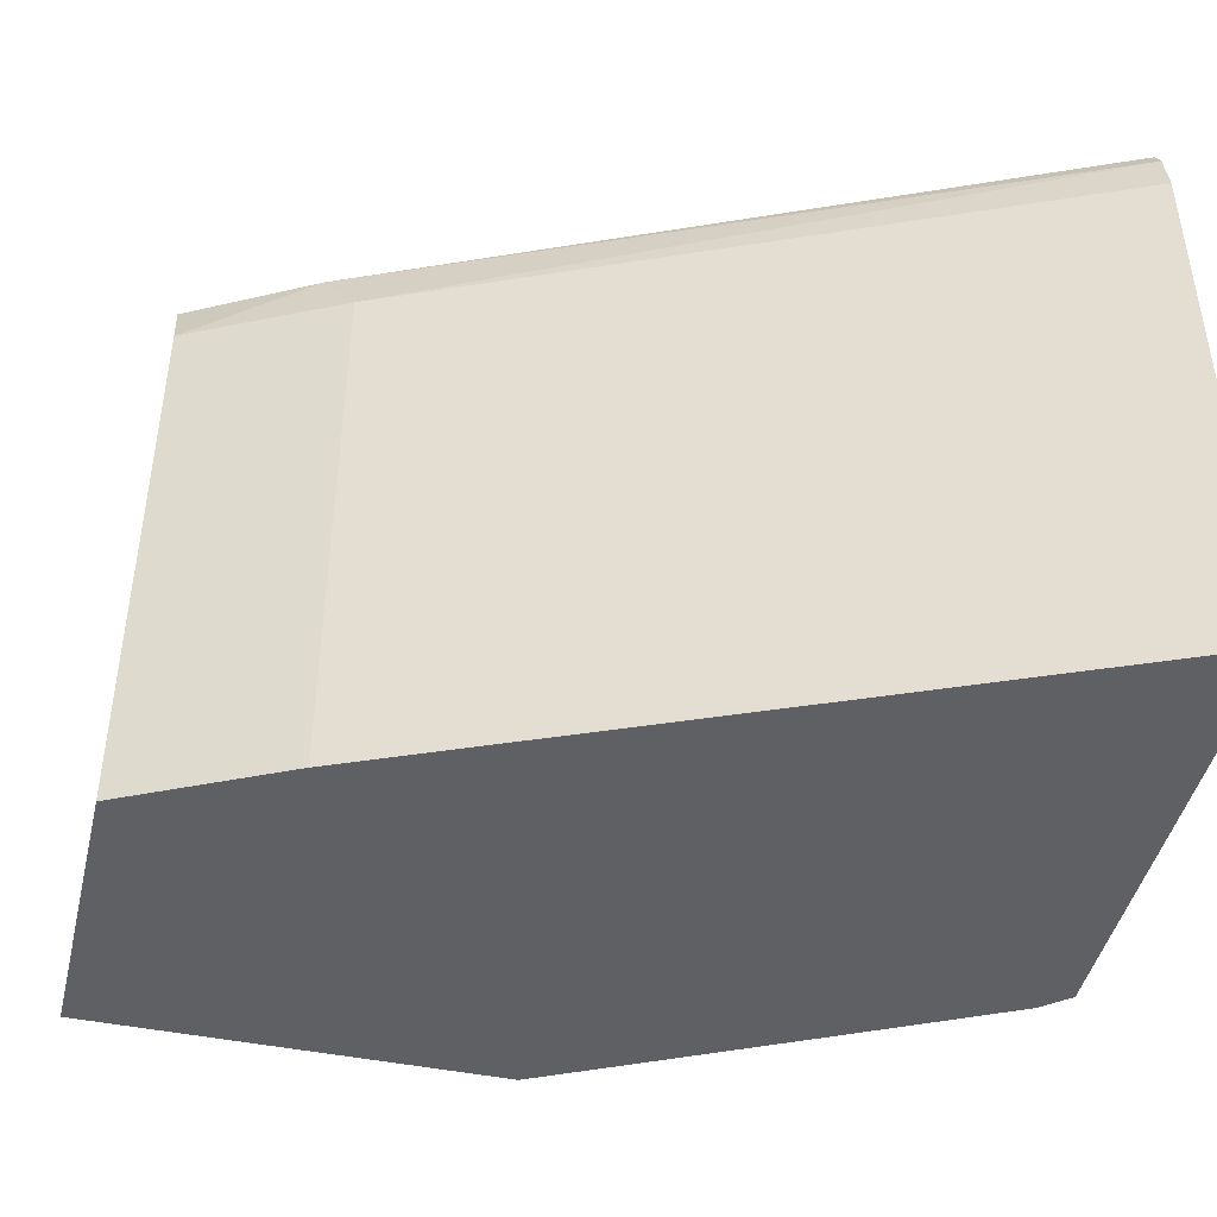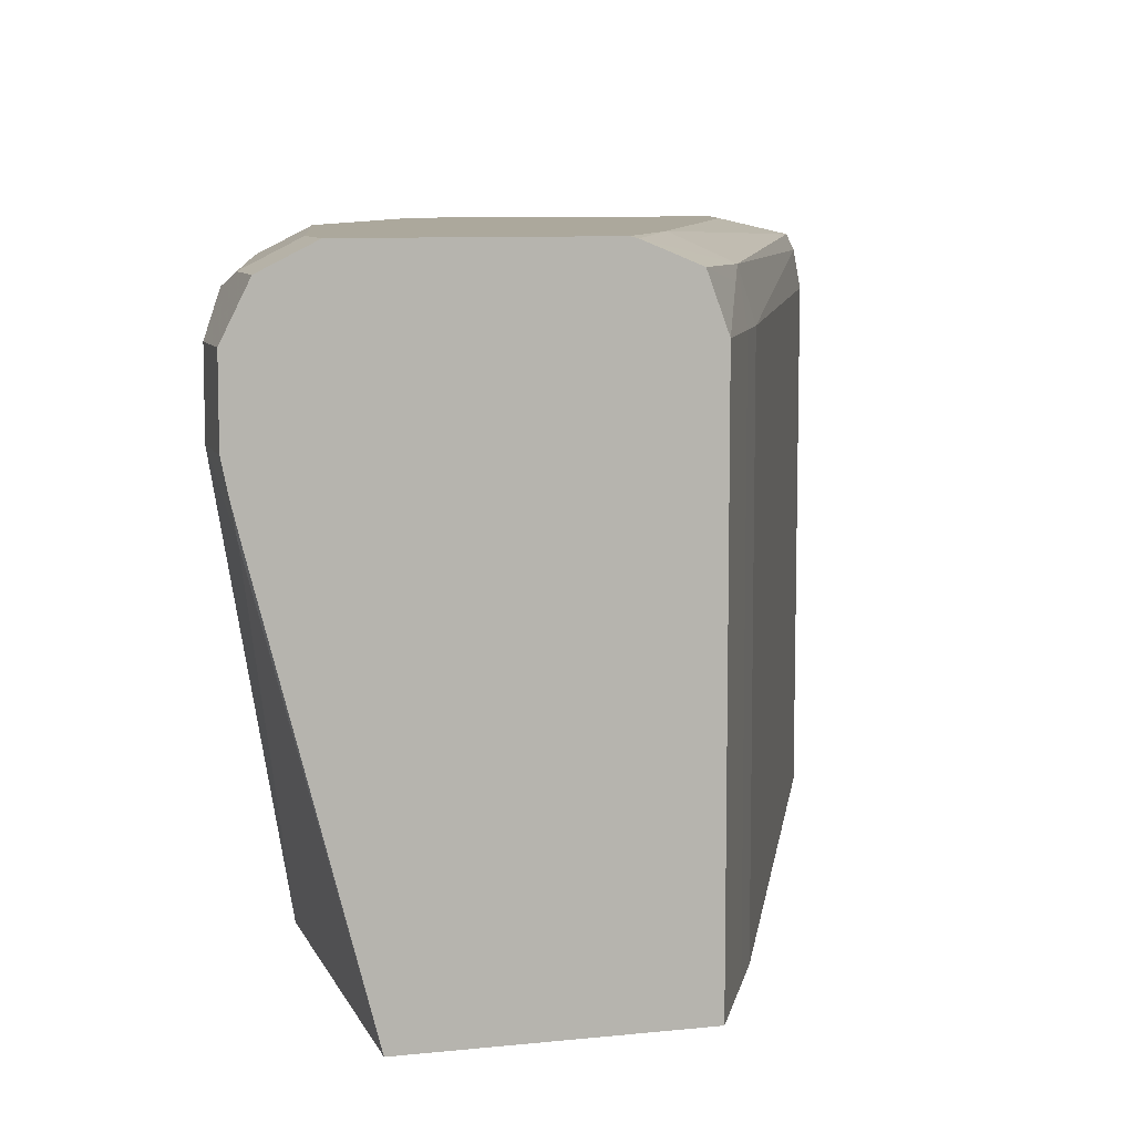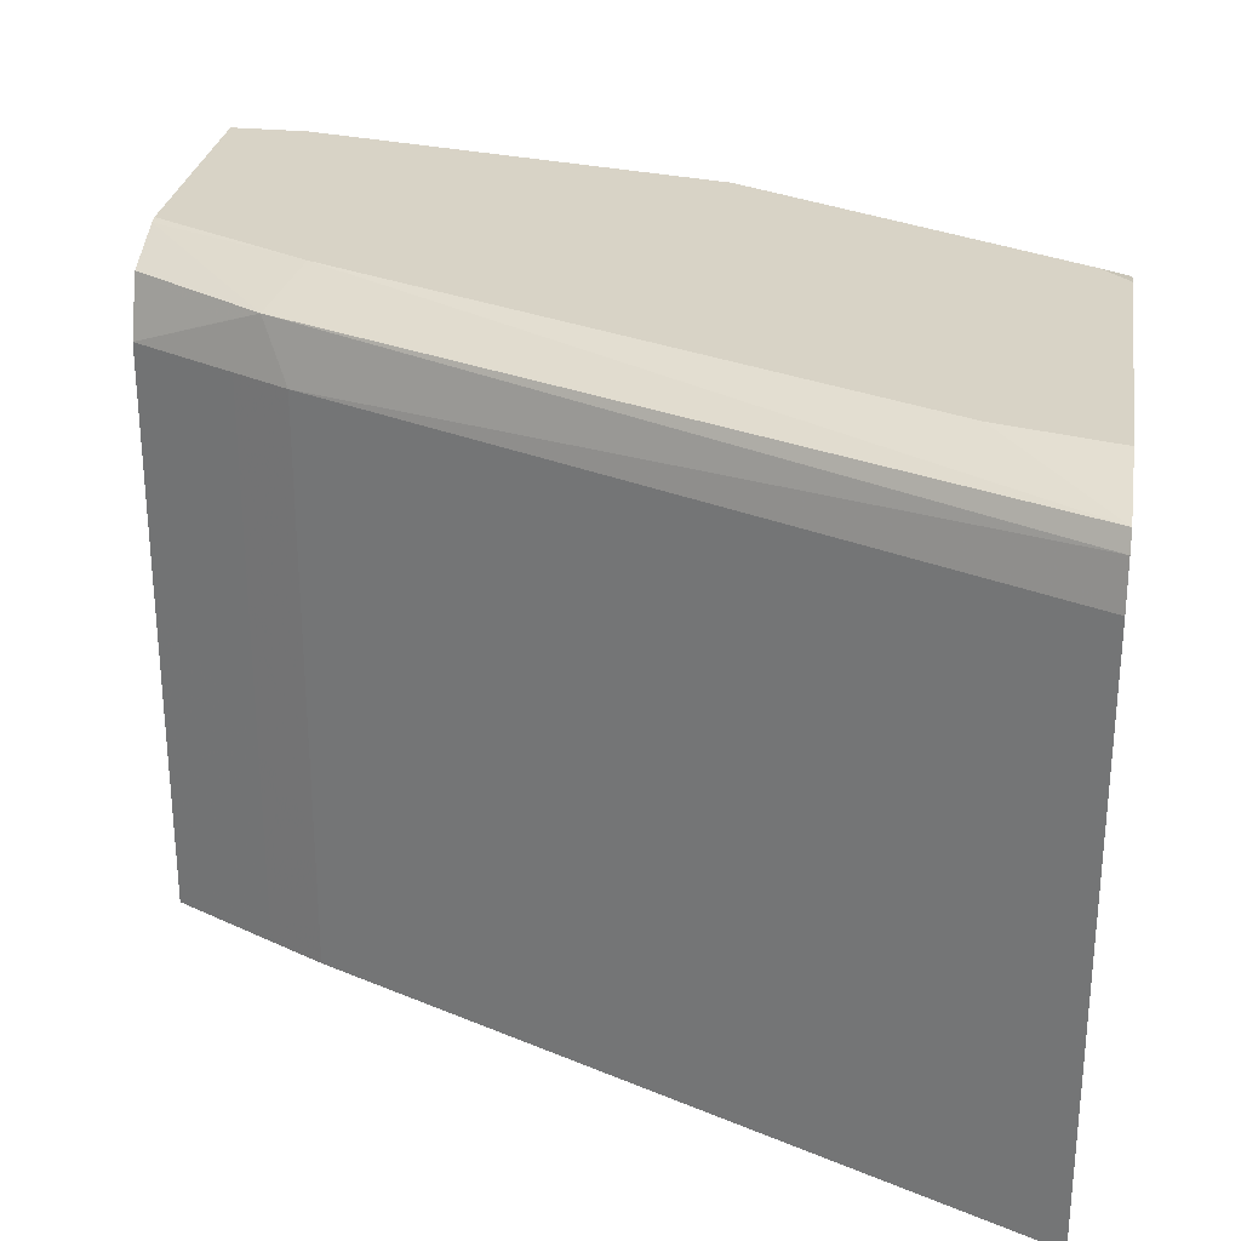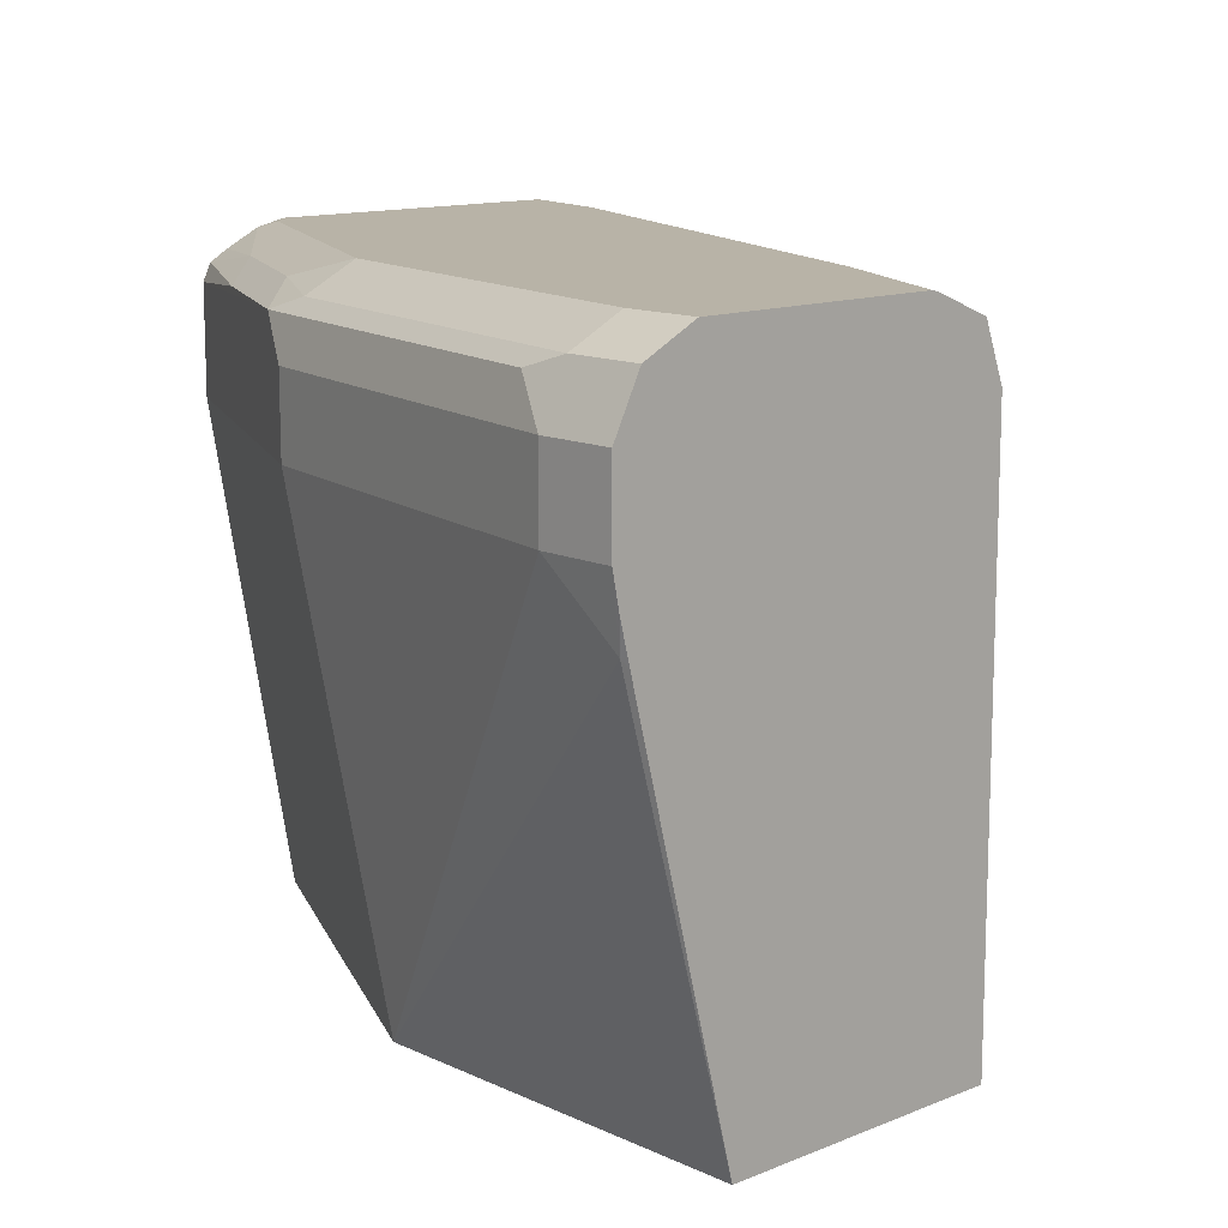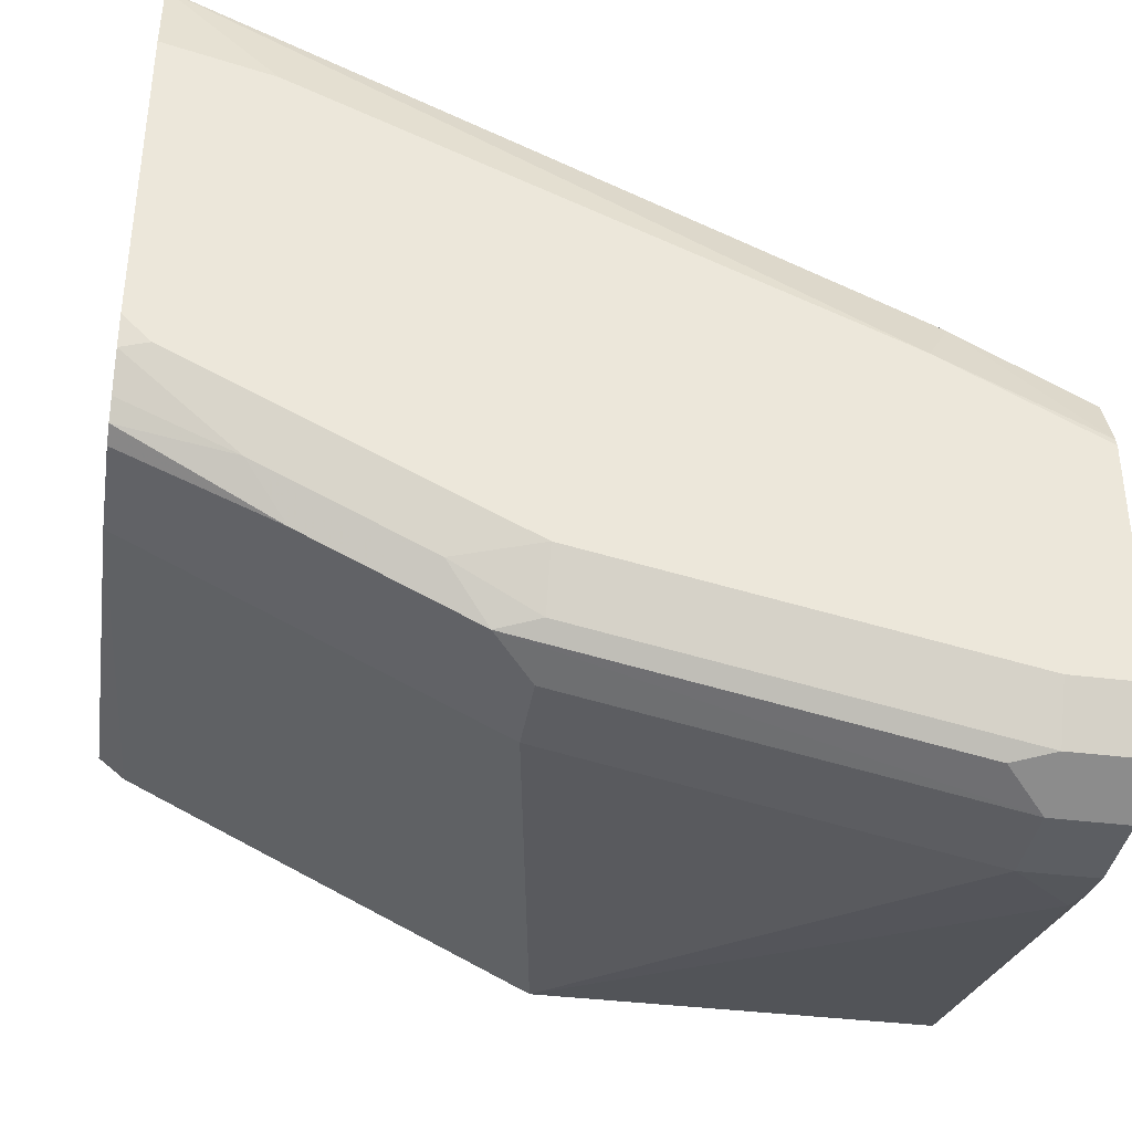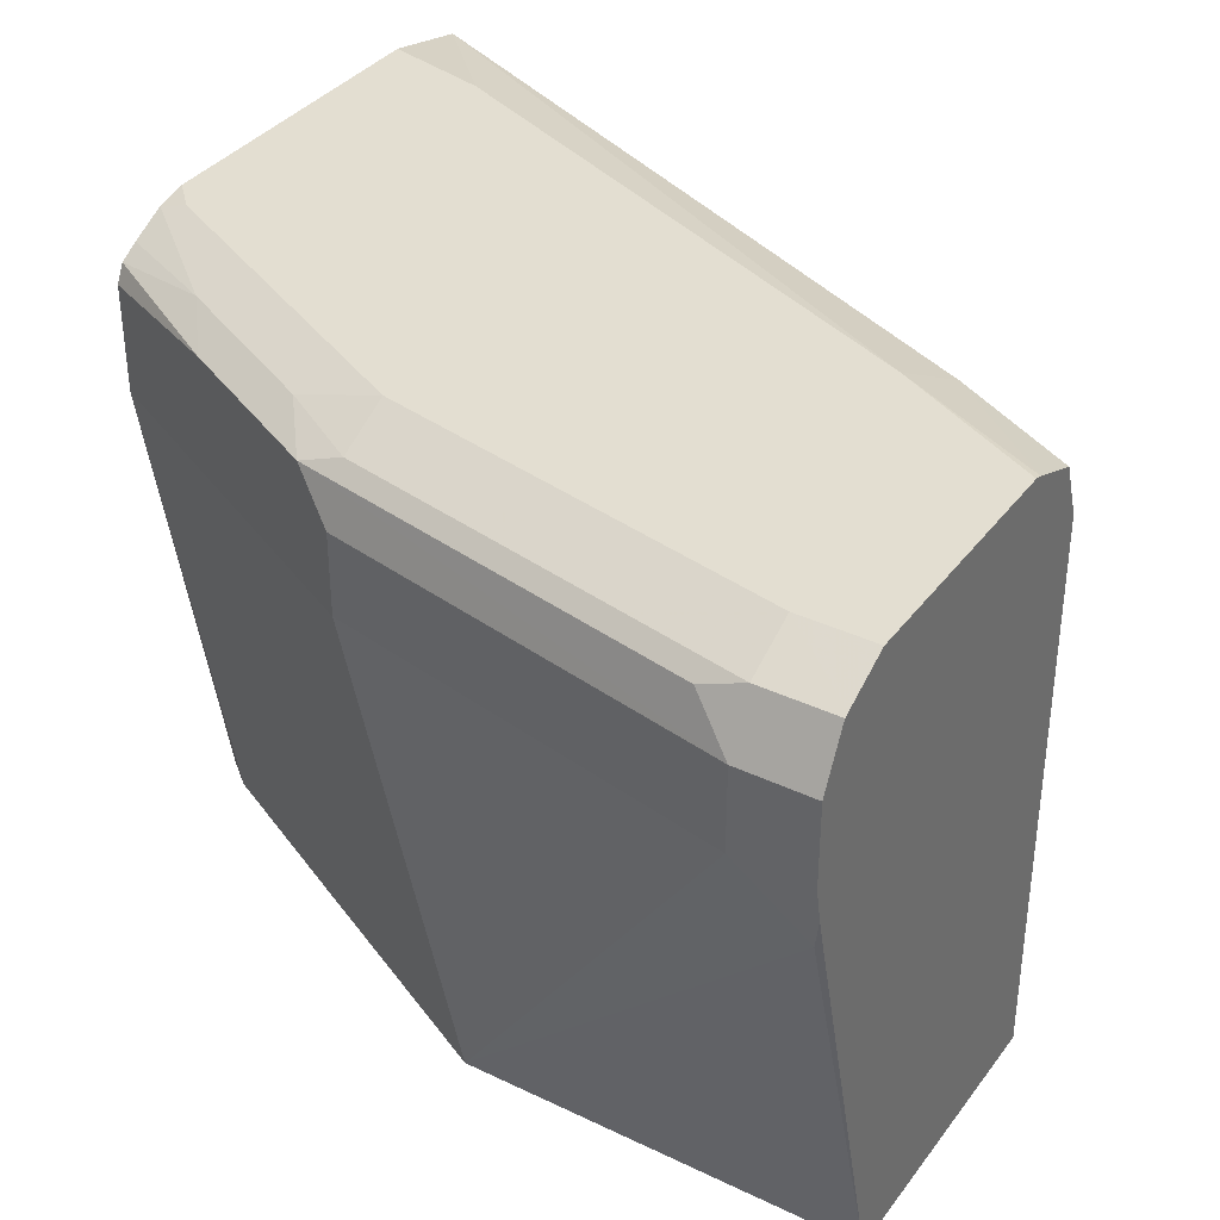
<metadata>
{"format":"obj","ext":"obj","renderer":"f3d","projection":"perspective","resolution":1024,"background":"white","views":[{"elev":-44.8,"azim":-13.3,"up":"+Y"},{"elev":8.5,"azim":-105.9,"up":"+Y"},{"elev":28.0,"azim":8.7,"up":"+Y"},{"elev":12.7,"azim":-133.2,"up":"+Y"},{"elev":-37.6,"azim":170.8,"up":"+Z"},{"elev":36.2,"azim":-148.0,"up":"+Y"}]}
</metadata>
<code>
v 0.002692 0.6617 -0.5987
v 0.005252 0.6354 -0.5934
v 0.002692 0.6484 -0.596
v 0.002692 0.6932 -0.5987
v 0.03152 0.6617 -0.5987
v 0.002692 0.473 -0.5512
v 0.002692 0.6328 -0.5921
v 0.002692 0.6359 -0.5929
v 0.1576 0.473 -0.5512
v 0.002692 0.7142 -0.5881
v 0.03152 0.6932 -0.5987
v 0.189 0.6617 -0.5671
v 0.002692 0.473 -0.4398
v 0.2521 0.473 -0.504
v 0.002692 0.7151 -0.5864
v 0.03152 0.7142 -0.5881
v 0.04727 0.7089 -0.5907
v 0.2048 0.7089 -0.5593
v 0.189 0.6932 -0.5671
v 0.21 0.6617 -0.5566
v 0.002692 0.6932 -0.4398
v 0.04202 0.473 -0.4201
v 0.3256 0.6617 -0.4988
v 0.314 0.473 -0.473
v 0.002692 0.7247 -0.5671
v 0.03152 0.7247 -0.5671
v 0.189 0.7142 -0.5566
v 0.2205 0.7168 -0.5396
v 0.2678 0.7089 -0.5277
v 0.3256 0.7037 -0.4988
v 0.002692 0.7151 -0.448
v 0.04202 0.6932 -0.4201
v 0.05251 0.7142 -0.4201
v 0.0394 0.7089 -0.4254
v 0.06304 0.473 -0.4096
v 0.3256 0.473 -0.4638
v 0.3152 0.473 -0.4724
v 0.002692 0.7247 -0.4726
v 0.189 0.7247 -0.5356
v 0.2521 0.7247 -0.5041
v 0.2835 0.7168 -0.5081
v 0.3256 0.7107 -0.4954
v 0.002692 0.7239 -0.4696
v 0.06304 0.6932 -0.4096
v 0.06304 0.7247 -0.4411
v 0.3256 0.71 -0.2972
v 0.3256 0.7168 -0.3006
v 0.3256 0.473 -0.294
v 0.3151 0.7247 -0.4726
v 0.3256 0.722 -0.4739
v 0.3256 0.7151 -0.4879
v 0.3256 0.6932 -0.294
v 0.2835 0.7247 -0.3466
v 0.3256 0.7247 -0.3361
v 0.3256 0.7247 -0.4621
f 23 46 52
f 23 52 48
f 23 48 36
f 23 36 37
f 25 54 55
f 25 38 45
f 25 45 53
f 25 53 54
f 23 47 46
f 23 37 24
f 23 54 47
f 18 27 28
f 23 50 55
f 23 51 50
f 23 42 51
f 23 30 42
f 22 44 32
f 22 35 44
f 21 34 31
f 21 33 34
f 21 32 33
f 25 55 49
f 18 23 20
f 23 55 54
f 25 49 40
f 33 45 43
f 25 39 26
f 18 30 23
f 49 55 50
f 47 54 53
f 45 47 53
f 44 52 46
f 41 51 42
f 41 50 51
f 41 49 50
f 38 43 45
f 35 52 44
f 35 48 52
f 33 47 45
f 33 46 47
f 33 44 46
f 32 44 33
f 31 33 43
f 31 34 33
f 29 42 30
f 29 41 42
f 28 49 41
f 28 40 49
f 27 39 28
f 26 39 27
f 25 40 39
f 18 29 30
f 28 39 40
f 18 28 41
f 4 16 11
f 4 10 16
f 2 9 6
f 2 5 9
f 18 41 29
f 2 8 3
f 2 7 8
f 2 6 7
f 1 5 2
f 1 11 5
f 1 4 11
f 1 10 4
f 1 15 10
f 1 25 15
f 1 38 25
f 1 43 38
f 1 31 43
f 1 21 31
f 1 13 21
f 1 6 13
f 1 7 6
f 1 8 7
f 1 2 3
f 5 11 19
f 5 19 12
f 1 3 8
f 6 9 14
f 16 18 17
f 16 27 18
f 16 26 27
f 15 26 16
f 15 25 26
f 14 23 24
f 14 20 23
f 5 12 9
f 13 22 32
f 12 20 14
f 12 18 20
f 12 19 18
f 13 32 21
f 11 17 18
f 11 16 17
f 10 15 16
f 9 12 14
f 6 22 13
f 6 35 22
f 6 48 35
f 6 36 48
f 6 37 36
f 6 24 37
f 11 18 19
f 6 14 24

</code>
